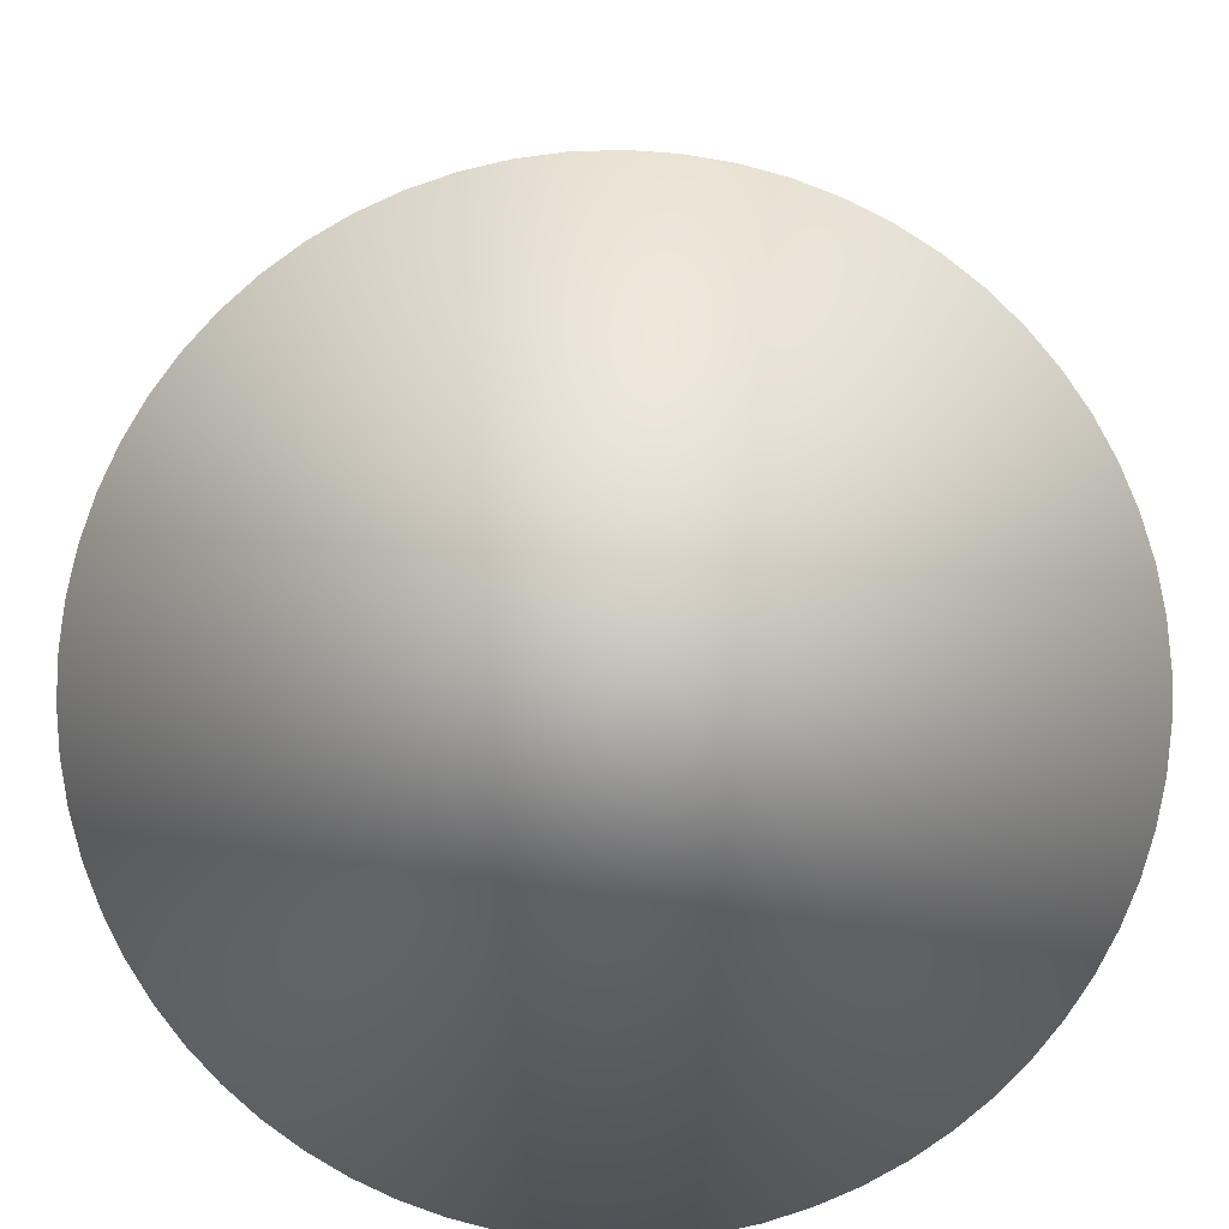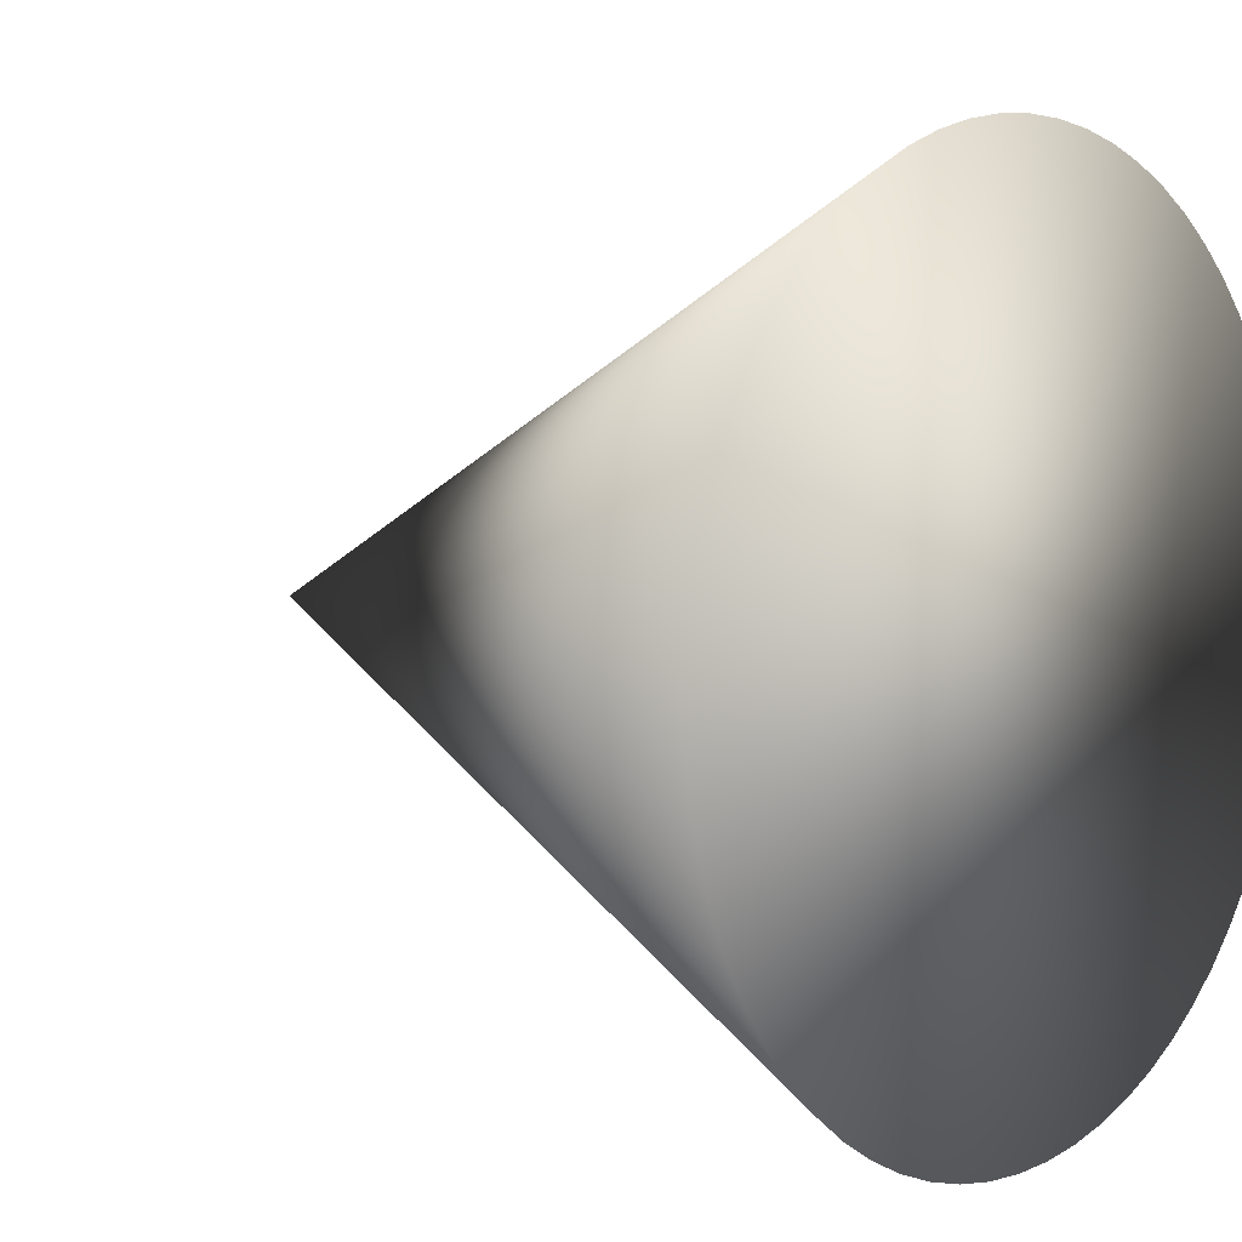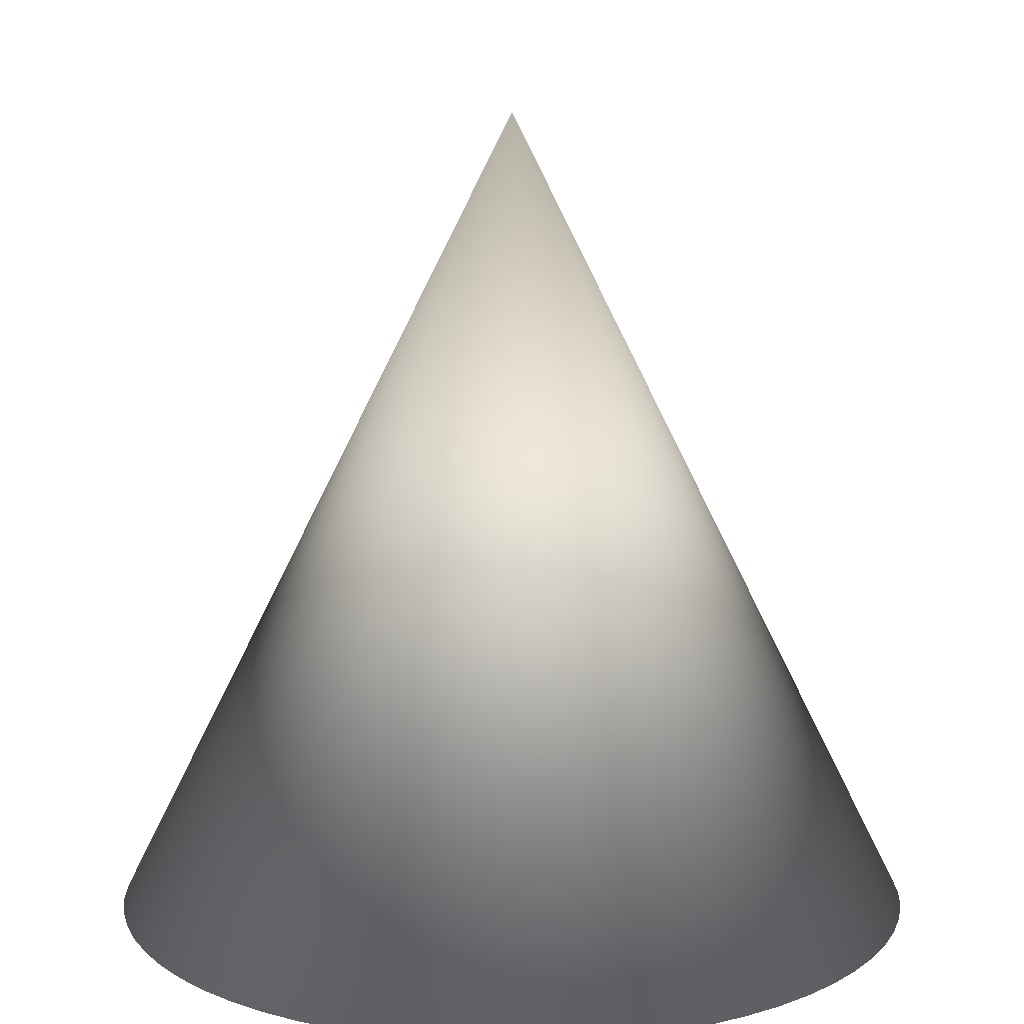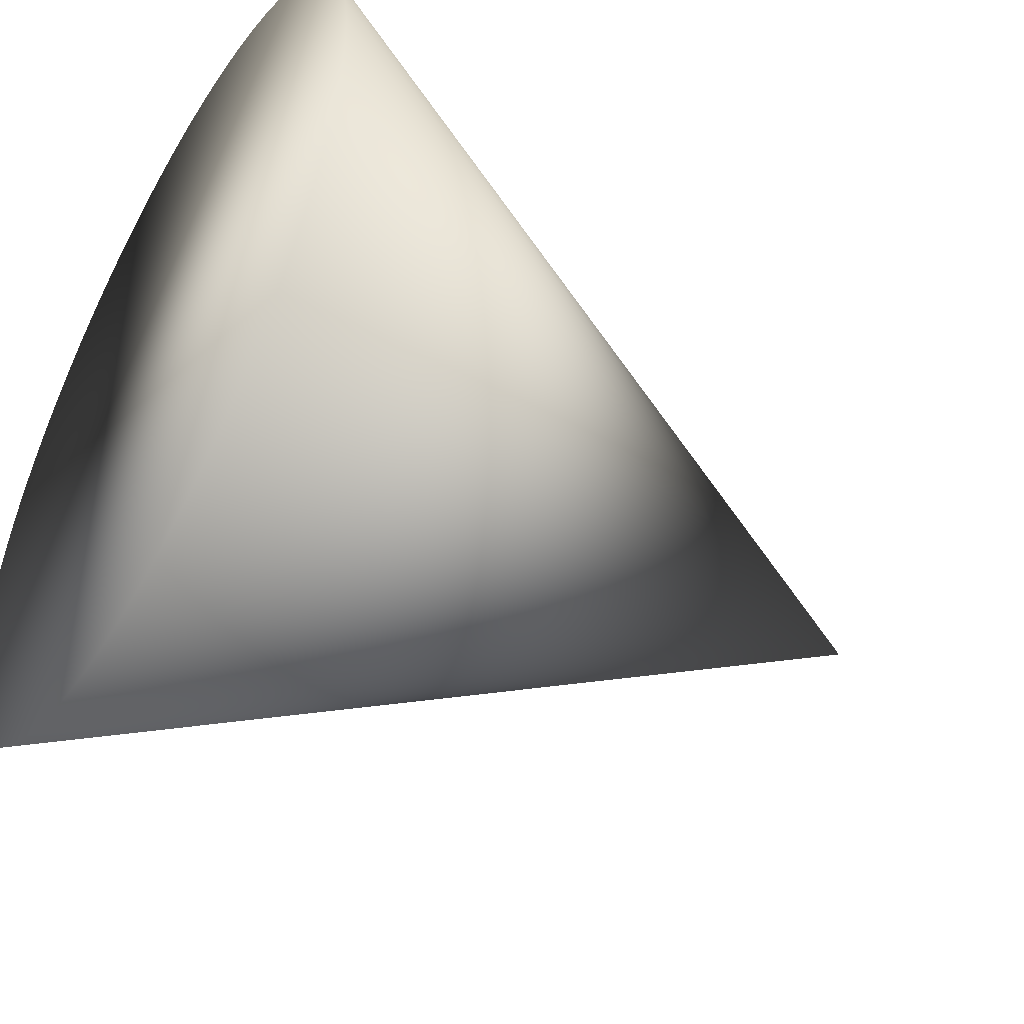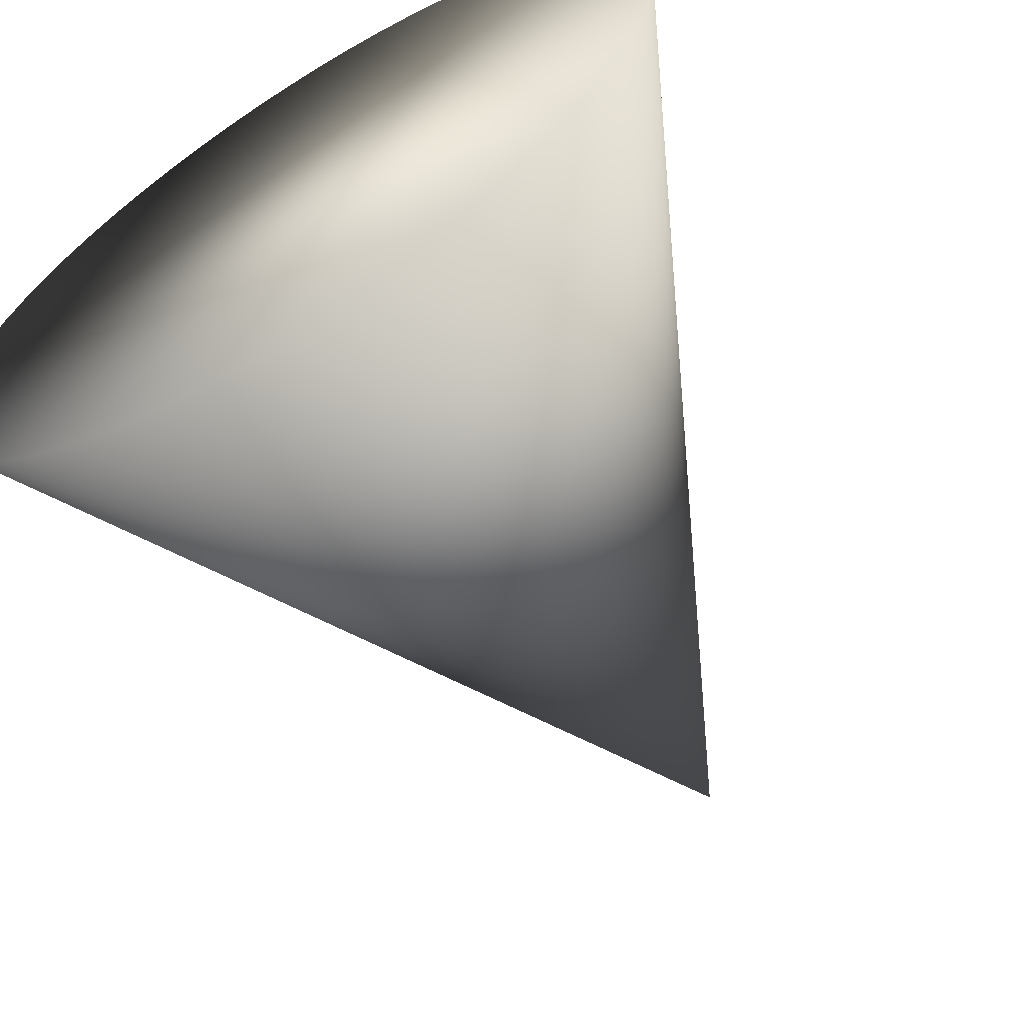
<metadata>
{"format":"obj","ext":"obj","renderer":"f3d","projection":"perspective","resolution":1024,"background":"white","views":[{"elev":-79.8,"azim":128.3,"up":"+Y"},{"elev":5.0,"azim":-49.2,"up":"+Z"},{"elev":12.1,"azim":57.5,"up":"+Y"},{"elev":-48.7,"azim":59.9,"up":"+Z"},{"elev":-63.5,"azim":31.8,"up":"+Z"}]}
</metadata>
<code>
o Cone
v 0 -1 -1
v 0.09802 -1 -0.9952
v 0.1951 -1 -0.9808
v 0.2903 -1 -0.9569
v 0.3827 -1 -0.9239
v 0.4714 -1 -0.8819
v 0.5556 -1 -0.8315
v 0.6344 -1 -0.773
v 0.7071 -1 -0.7071
v 0.773 -1 -0.6344
v 0.8315 -1 -0.5556
v 0.8819 -1 -0.4714
v 0.9239 -1 -0.3827
v 0.9569 -1 -0.2903
v 0.9808 -1 -0.1951
v 0.9952 -1 -0.09802
v 1 -1 0
v 0.9952 -1 0.09802
v 0.9808 -1 0.1951
v 0.9569 -1 0.2903
v 0.9239 -1 0.3827
v 0.8819 -1 0.4714
v 0.8315 -1 0.5556
v 0.773 -1 0.6344
v 0.7071 -1 0.7071
v 0.6344 -1 0.773
v 0.5556 -1 0.8315
v 0.4714 -1 0.8819
v 0.3827 -1 0.9239
v 0.2903 -1 0.9569
v 0.1951 -1 0.9808
v 0.09802 -1 0.9952
v 0 -1 1
v -0.09802 -1 0.9952
v -0.1951 -1 0.9808
v -0.2903 -1 0.9569
v -0.3827 -1 0.9239
v -0.4714 -1 0.8819
v -0.5556 -1 0.8315
v -0.6344 -1 0.773
v -0.7071 -1 0.7071
v -0.773 -1 0.6344
v -0.8315 -1 0.5556
v -0.8819 -1 0.4714
v -0.9239 -1 0.3827
v -0.9569 -1 0.2903
v -0.9808 -1 0.1951
v -0.9952 -1 0.09802
v -1 -1 0
v -0.9952 -1 -0.09802
v -0.9808 -1 -0.1951
v -0.9569 -1 -0.2903
v -0.9239 -1 -0.3827
v -0.8819 -1 -0.4714
v -0.8315 -1 -0.5556
v -0.773 -1 -0.6344
v -0.7071 -1 -0.7071
v -0.6344 -1 -0.773
v -0.5556 -1 -0.8315
v -0.4714 -1 -0.8819
v -0.3827 -1 -0.9239
v -0.2903 -1 -0.9569
v -0.1951 -1 -0.9808
v -0.09802 -1 -0.9952
v 0 1 0
f 1 65 2
f 2 65 3
f 3 65 4
f 4 65 5
f 5 65 6
f 6 65 7
f 7 65 8
f 8 65 9
f 9 65 10
f 10 65 11
f 11 65 12
f 12 65 13
f 13 65 14
f 14 65 15
f 15 65 16
f 16 65 17
f 17 65 18
f 18 65 19
f 19 65 20
f 20 65 21
f 21 65 22
f 22 65 23
f 23 65 24
f 24 65 25
f 25 65 26
f 26 65 27
f 27 65 28
f 28 65 29
f 29 65 30
f 30 65 31
f 31 65 32
f 32 65 33
f 33 65 34
f 34 65 35
f 35 65 36
f 36 65 37
f 37 65 38
f 38 65 39
f 39 65 40
f 40 65 41
f 41 65 42
f 42 65 43
f 43 65 44
f 44 65 45
f 45 65 46
f 46 65 47
f 47 65 48
f 48 65 49
f 49 65 50
f 50 65 51
f 51 65 52
f 52 65 53
f 53 65 54
f 54 65 55
f 55 65 56
f 56 65 57
f 57 65 58
f 58 65 59
f 59 65 60
f 60 65 61
f 61 65 62
f 62 65 63
f 1 2 3 4 5 6 7 8 9 10 11 12 13 14 15 16 17 18 19 20 21 22 23 24 25 26 27 28 29 30 31 32 33 34 35 36 37 38 39 40 41 42 43 44 45 46 47 48 49 50 51 52 53 54 55 56 57 58 59 60 61 62 63 64
f 63 65 64
f 64 65 1

</code>
